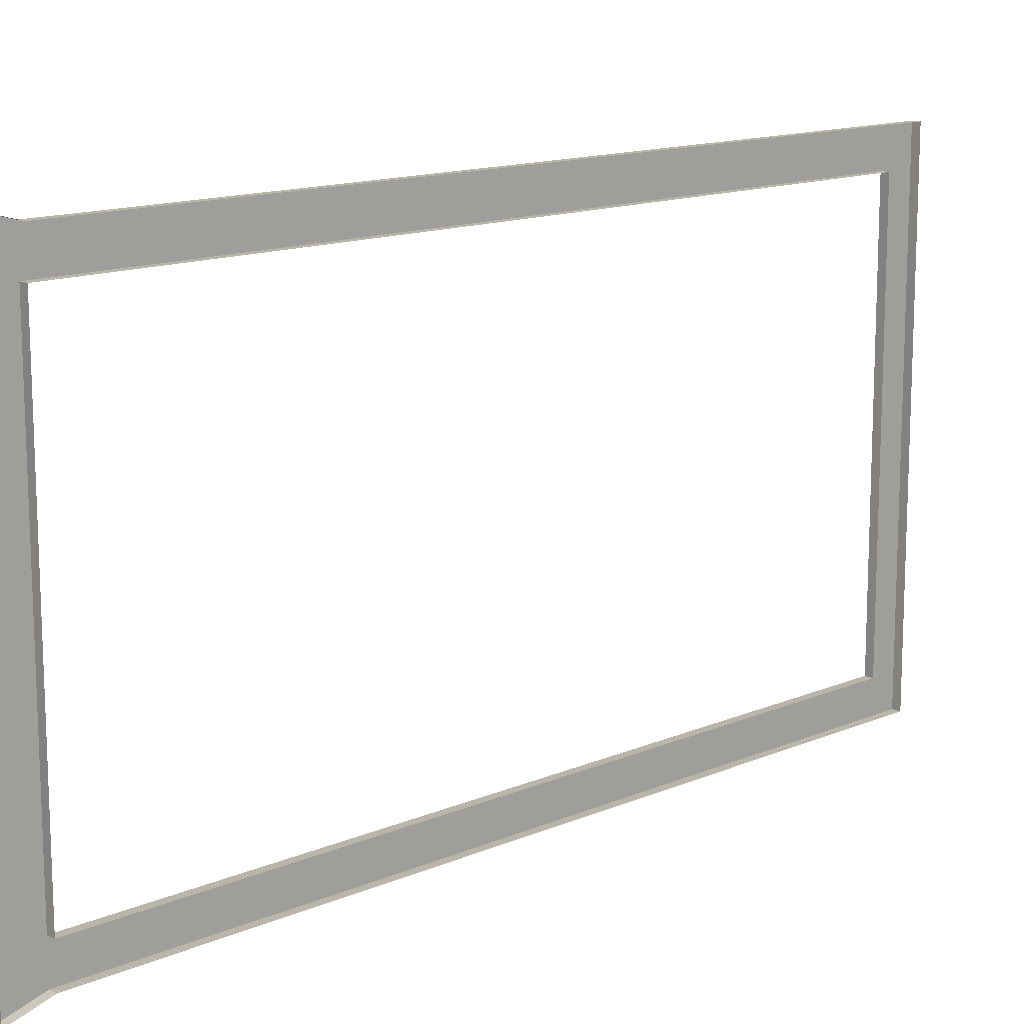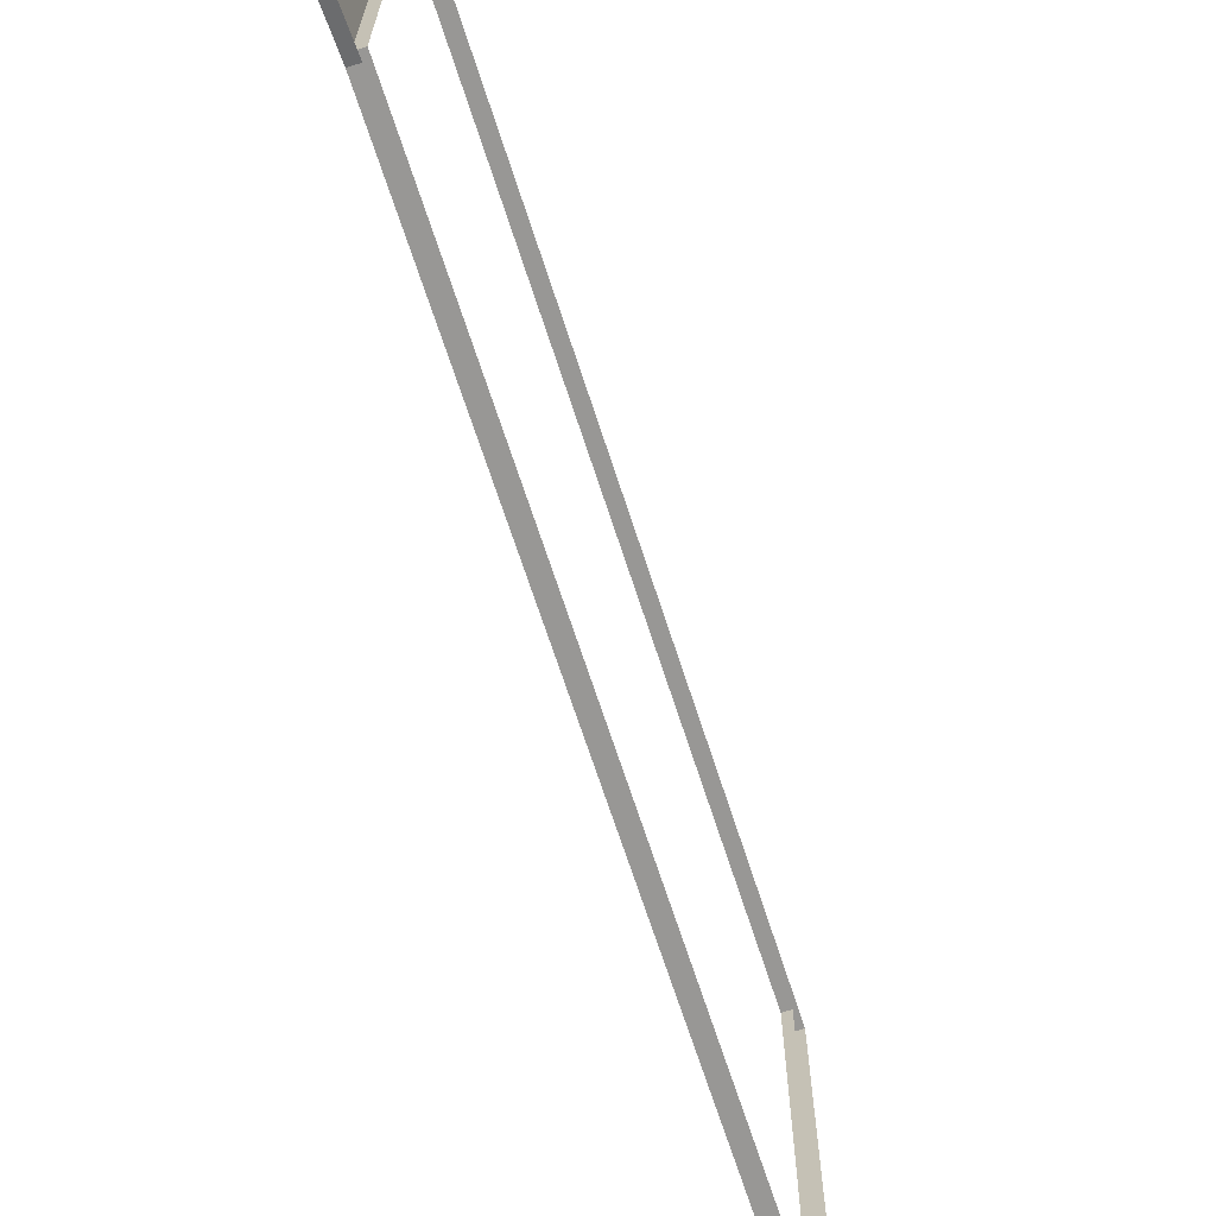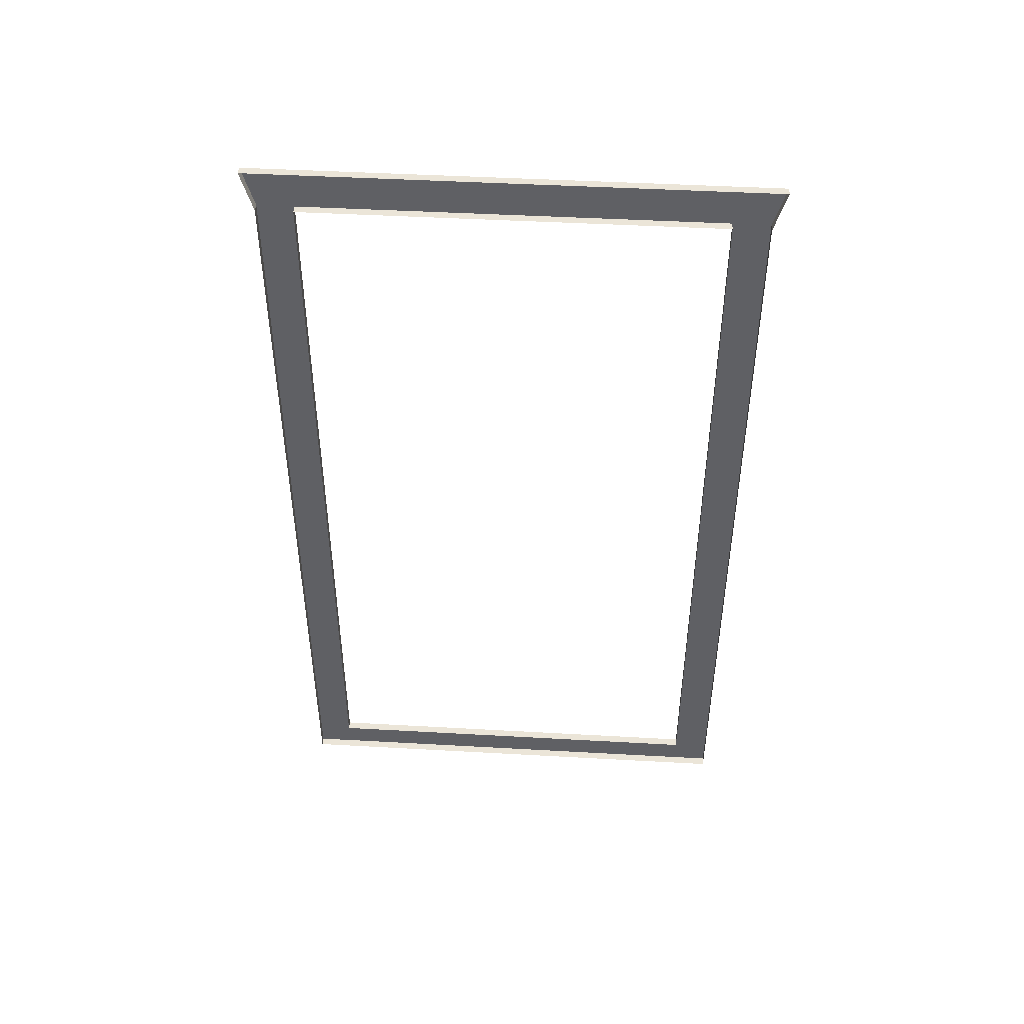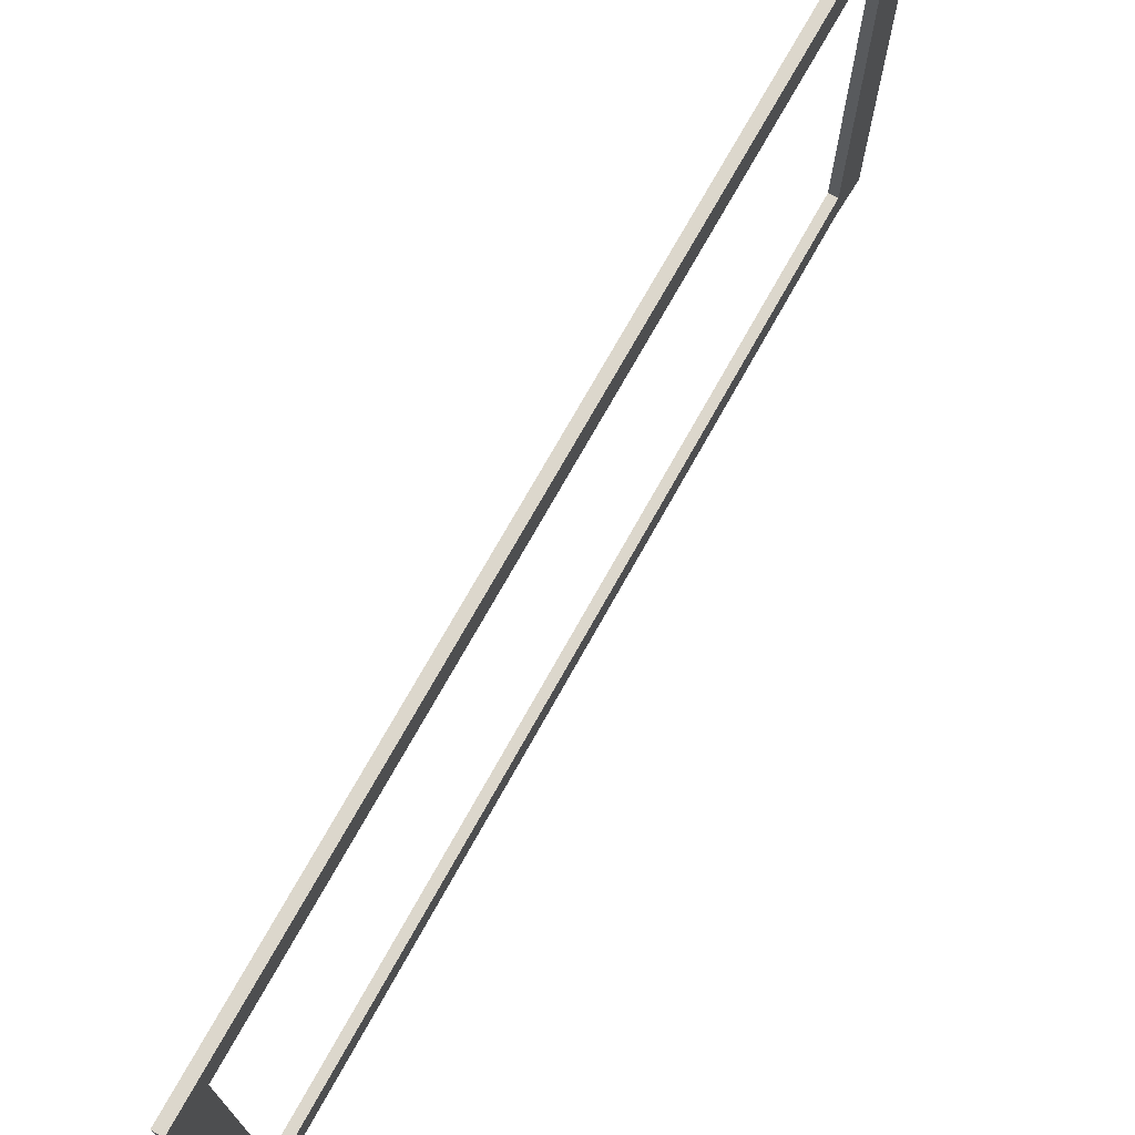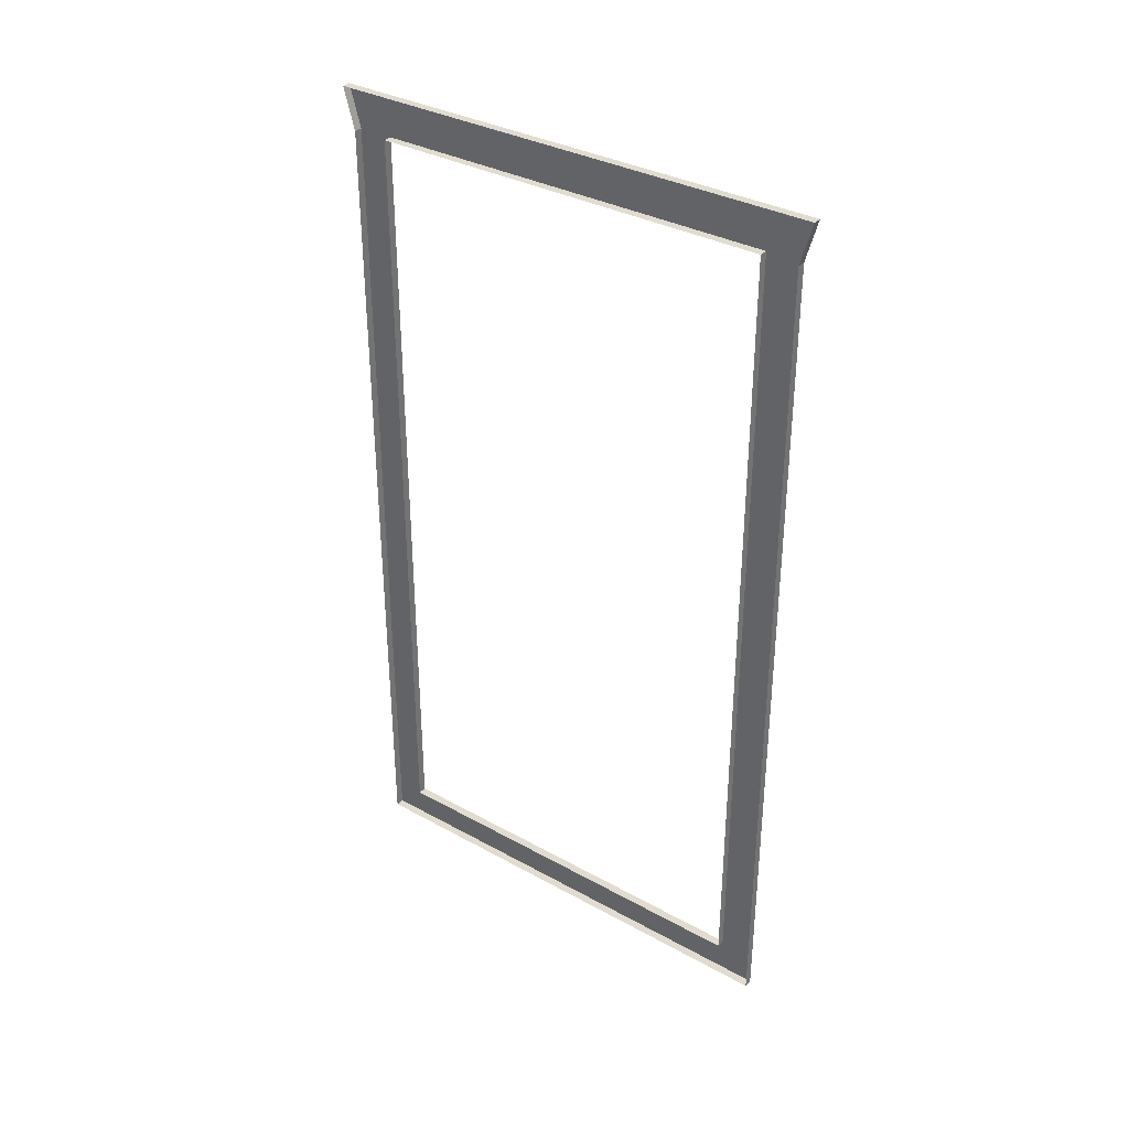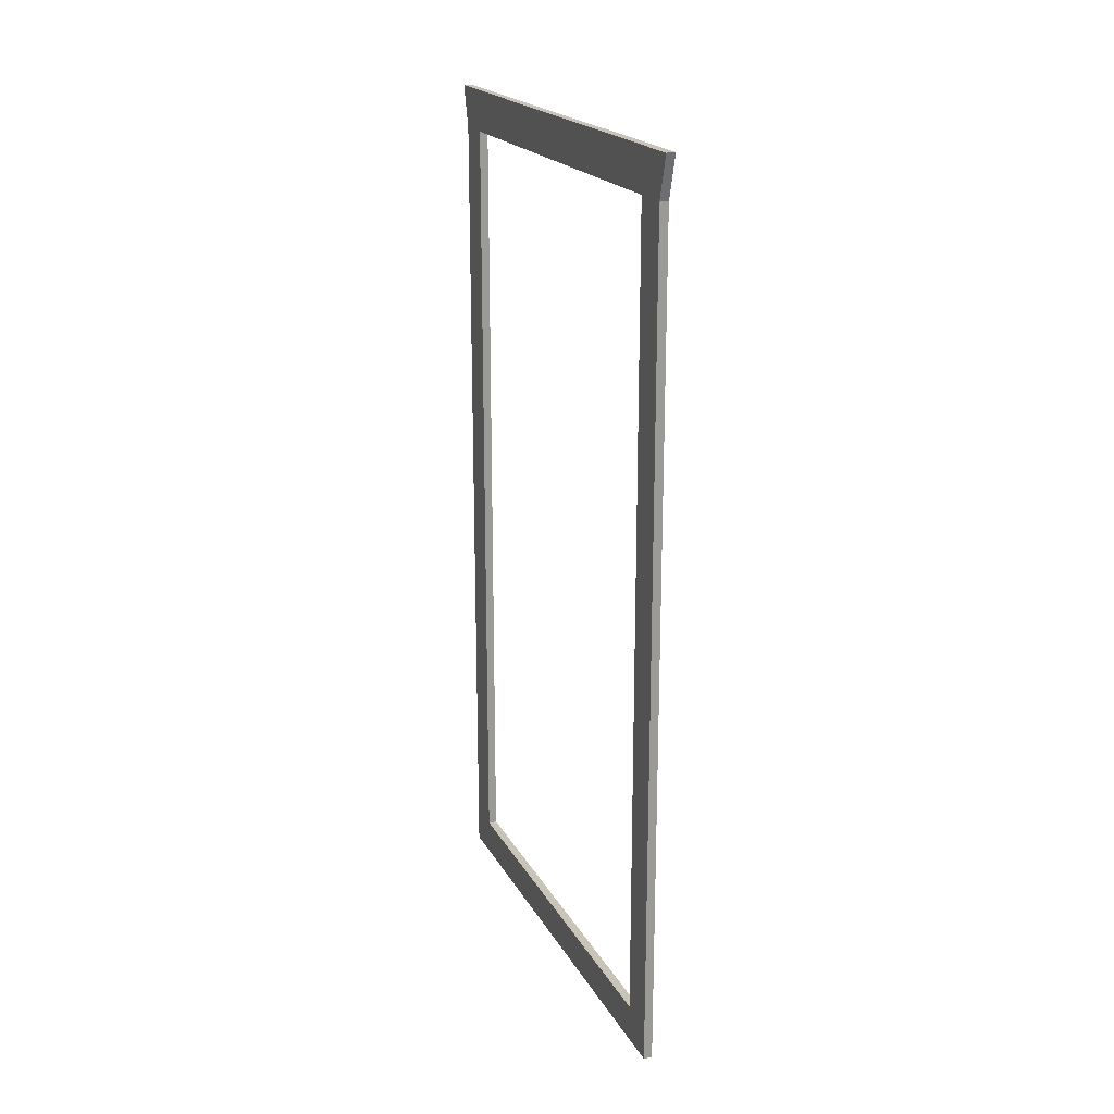
<metadata>
{"format":"obj","ext":"obj","renderer":"f3d","projection":"perspective","resolution":1024,"background":"white","views":[{"elev":13.7,"azim":-133.6,"up":"+Z"},{"elev":-68.2,"azim":-162.1,"up":"+Z"},{"elev":46.0,"azim":-86.3,"up":"+Y"},{"elev":73.0,"azim":29.2,"up":"+Z"},{"elev":34.3,"azim":-53.3,"up":"+Y"},{"elev":20.2,"azim":158.5,"up":"+Y"}]}
</metadata>
<code>
v  2 8.6 47.82
v  2 8.6 56.31
v  2 -0.0003 56.31
v  2 -0.0003 47.82
v  2 8.6 -56.31
v  2 194.1 -56.31
v  2 194.1 -47.82
v  2 8.6 -47.82
v  2 203.8 59.02
v  2 194.1 56.31
v  2 194.1 47.82
v  2 203.8 47.82
v  2 -0.0003 -47.82
v  2 203.8 -59.02
v  2 203.8 -47.82
v  2 -0.0003 -56.31
v  -0 203.8 59.02
v  -0 194.1 56.31
v  -0 8.6 56.31
v  -0 -0.0003 56.31
v  -0 -0.0003 47.82
v  0 -0.0003 -47.82
v  0 -0.0003 -56.31
v  0 8.6 -56.31
v  0 194.1 -56.31
v  0 203.8 -59.02
v  0 203.8 -47.82
v  0 203.8 47.82
v  -0 8.6 47.82
v  -0 194.1 47.82
v  0 194.1 -47.82
v  0 8.6 -47.82
g Frame
f 1 2 3 4
f 5 6 7 8
f 9 10 11 12
f 1 4 13 8
f 6 14 15 7
f 15 12 11 7
f 1 11 10 2
f 8 13 16 5
f 17 18 10 9
f 18 19 2 10
f 19 20 3 2
f 20 21 4 3
f 21 22 13 4
f 22 23 16 13
f 23 24 5 16
f 24 25 6 5
f 25 26 14 6
f 26 27 15 14
f 27 28 12 15
f 28 17 9 12
f 29 30 11 1
f 30 31 7 11
f 31 32 8 7
f 32 29 1 8

</code>
